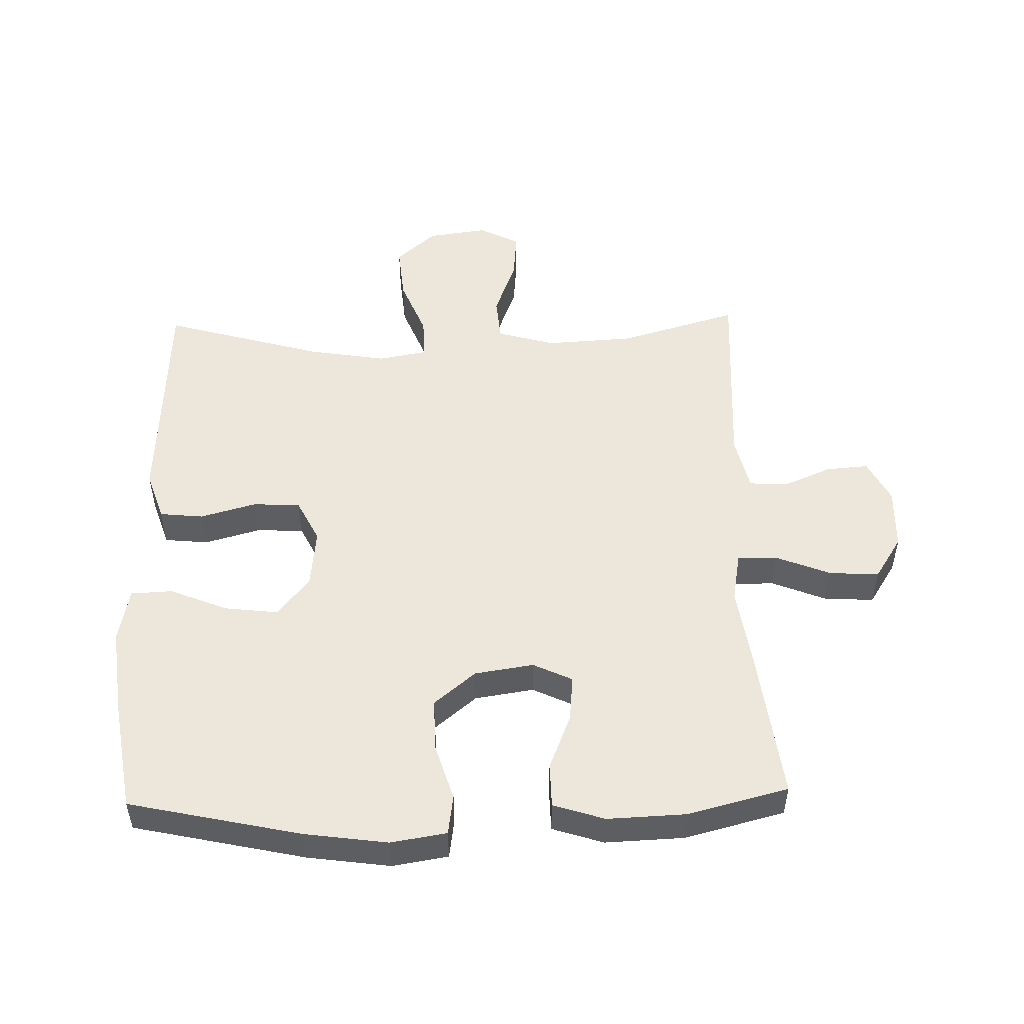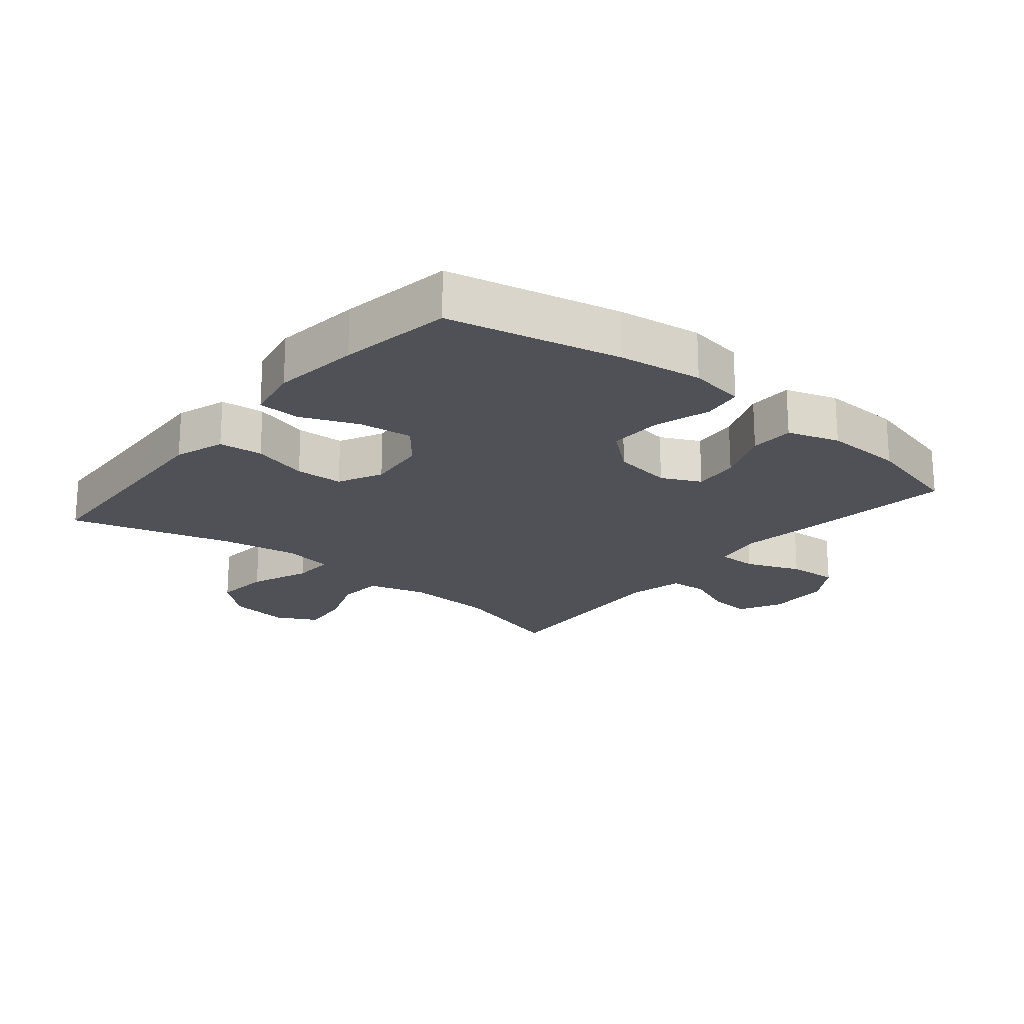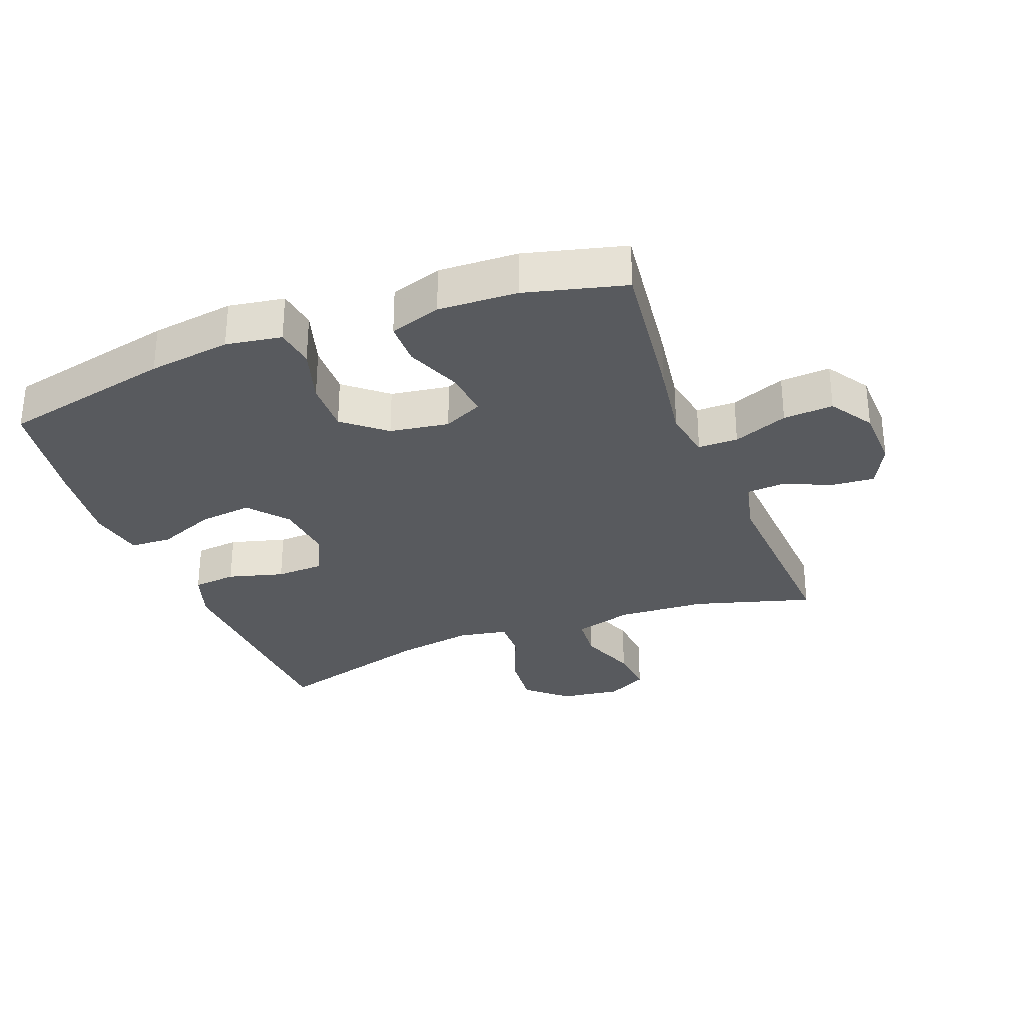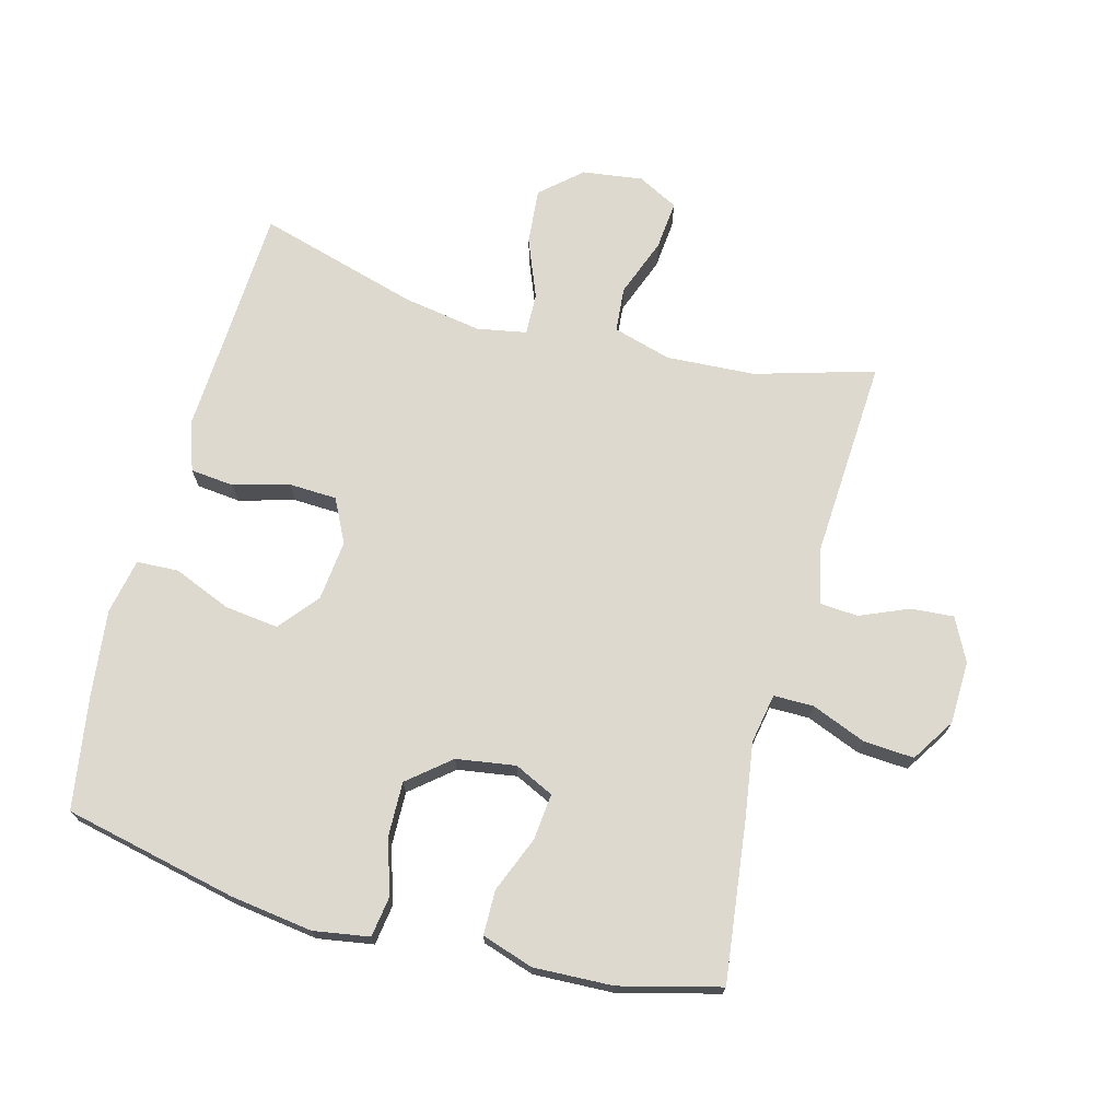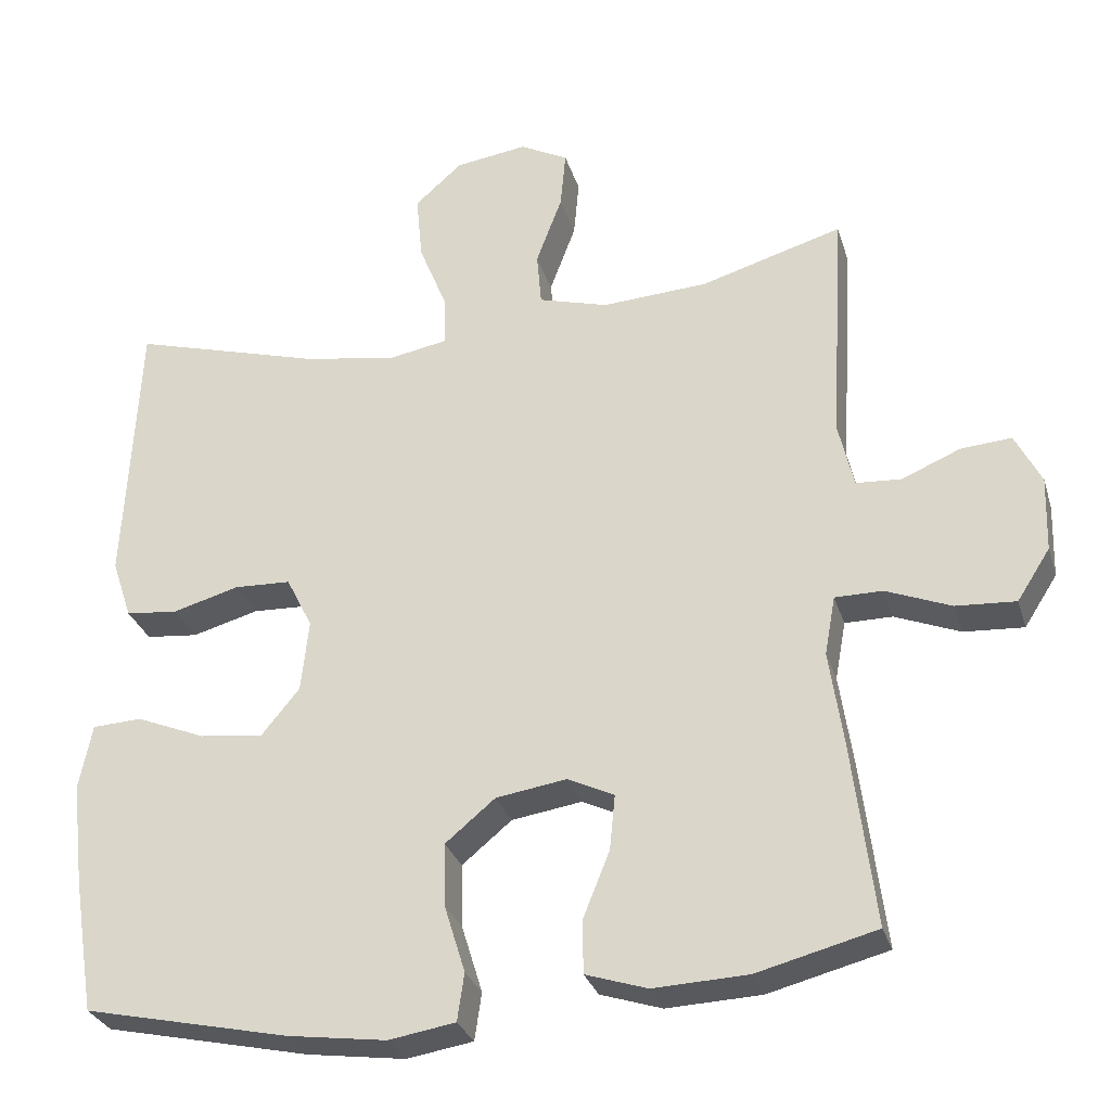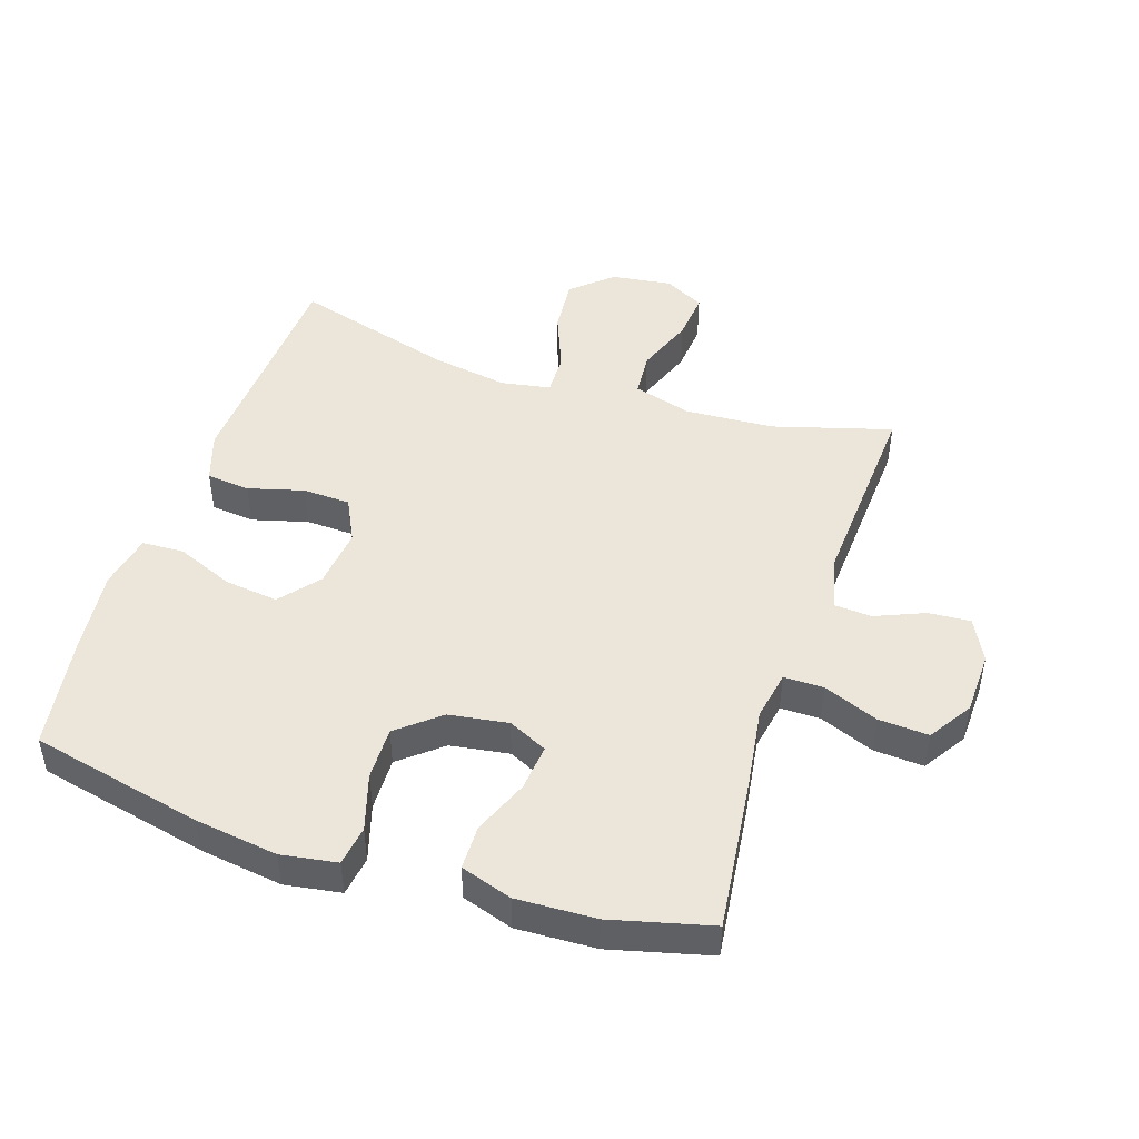
<metadata>
{"format":"obj","ext":"obj","renderer":"f3d","projection":"perspective","resolution":1024,"background":"white","views":[{"elev":51.0,"azim":178.5,"up":"+Y"},{"elev":-20.5,"azim":140.5,"up":"+Y"},{"elev":-30.7,"azim":-159.0,"up":"+Y"},{"elev":71.4,"azim":-165.0,"up":"+Y"},{"elev":-29.6,"azim":-164.1,"up":"+Z"},{"elev":46.9,"azim":-161.7,"up":"+Y"}]}
</metadata>
<code>
v 0.5 0.07 -0.5
v 0.232 0.07 -0.559
v 0.103 0.07 -0.577
v 0.016 0.07 -0.563
v 0.007 0.07 -0.501
v 0.034 0.07 -0.413
v 0.036 0.07 -0.33
v -0.029 0.07 -0.276
v -0.121 0.07 -0.262
v -0.182 0.07 -0.291
v -0.175 0.07 -0.363
v -0.14 0.07 -0.45
v -0.141 0.07 -0.519
v -0.221 0.07 -0.545
v -0.344 0.07 -0.54
v -0.5 0.07 -0.5
v -0.47 0.07 -0.257
v -0.452 0.07 -0.135
v -0.466 0.07 -0.058
v -0.528 0.07 -0.058
v -0.613 0.07 -0.092
v -0.691 0.07 -0.097
v -0.734 0.07 -0.03
v -0.737 0.07 0.068
v -0.703 0.07 0.135
v -0.637 0.07 0.13
v -0.561 0.07 0.098
v -0.502 0.07 0.102
v -0.482 0.07 0.188
v -0.5 0.07 0.5
v -0.315 0.07 0.446
v -0.177 0.07 0.438
v -0.086 0.07 0.464
v -0.08 0.07 0.534
v -0.114 0.07 0.625
v -0.121 0.07 0.701
v -0.058 0.07 0.734
v 0.036 0.07 0.721
v 0.098 0.07 0.666
v 0.09 0.07 0.579
v 0.053 0.07 0.487
v 0.051 0.07 0.422
v 0.128 0.07 0.408
v 0.249 0.07 0.428
v 0.5 0.07 0.5
v 0.512 0.07 0.256
v 0.518 0.07 0.139
v 0.492 0.07 0.061
v 0.424 0.07 0.054
v 0.337 0.07 0.078
v 0.263 0.07 0.075
v 0.229 0.07 0.007
v 0.239 0.07 -0.087
v 0.289 0.07 -0.148
v 0.372 0.07 -0.138
v 0.462 0.07 -0.101
v 0.527 0.07 -0.104
v 0.544 0.07 -0.19
v 0.528 0.07 -0.325
v 0.5 0 -0.5
v 0.232 0 -0.559
v 0.103 0 -0.577
v 0.016 0 -0.563
v 0.007 0 -0.501
v 0.034 0 -0.413
v 0.036 0 -0.33
v -0.029 0 -0.276
v -0.121 0 -0.262
v -0.182 0 -0.291
v -0.175 0 -0.363
v -0.14 0 -0.45
v -0.141 0 -0.519
v -0.221 0 -0.545
v -0.344 0 -0.54
v -0.5 0 -0.5
v -0.47 0 -0.257
v -0.452 0 -0.135
v -0.466 0 -0.058
v -0.528 0 -0.058
v -0.613 0 -0.092
v -0.691 0 -0.097
v -0.734 0 -0.03
v -0.737 0 0.068
v -0.703 0 0.135
v -0.637 0 0.13
v -0.561 0 0.098
v -0.502 0 0.102
v -0.482 0 0.188
v -0.5 0 0.5
v -0.315 0 0.446
v -0.177 0 0.438
v -0.086 0 0.464
v -0.08 0 0.534
v -0.114 0 0.625
v -0.121 0 0.701
v -0.058 0 0.734
v 0.036 0 0.721
v 0.098 0 0.666
v 0.09 0 0.579
v 0.053 0 0.487
v 0.051 0 0.422
v 0.128 0 0.408
v 0.249 0 0.428
v 0.5 0 0.5
v 0.512 0 0.256
v 0.518 0 0.139
v 0.492 0 0.061
v 0.424 0 0.054
v 0.337 0 0.078
v 0.263 0 0.075
v 0.229 0 0.007
v 0.239 0 -0.087
v 0.289 0 -0.148
v 0.372 0 -0.138
v 0.462 0 -0.101
v 0.527 0 -0.104
v 0.544 0 -0.19
v 0.528 0 -0.325
f 4 5 6
f 3 4 6
f 2 3 6
f 1 2 6
f 59 1 6
f 58 59 6
f 57 58 6
f 56 57 6
f 55 56 6
f 54 55 6 7
f 53 54 7 8
f 52 53 8 9
f 51 52 9 10
f 48 49 50
f 47 48 50
f 46 47 50
f 46 50 51
f 45 46 51
f 44 45 51
f 43 44 51 10
f 39 40 41
f 38 39 41
f 37 38 41
f 36 37 41
f 35 36 41
f 34 35 41
f 33 34 41 42
f 32 33 42
f 42 43 10
f 32 42 10
f 31 32 10
f 25 26 27
f 24 25 27
f 23 24 27
f 22 23 27
f 21 22 27
f 20 21 27
f 19 20 27 28
f 16 17 18
f 15 16 18
f 14 15 18
f 13 14 18
f 12 13 18
f 11 12 18
f 11 18 19
f 10 11 19
f 31 10 19
f 30 31 19
f 29 30 19
f 19 28 29
f 65 64 63
f 65 63 62
f 65 62 61
f 65 61 60
f 65 60 118
f 65 118 117
f 65 117 116
f 65 116 115
f 65 115 114
f 66 65 114 113
f 67 66 113 112
f 68 67 112 111
f 69 68 111 110
f 109 108 107
f 109 107 106
f 109 106 105
f 110 109 105
f 110 105 104
f 110 104 103
f 69 110 103 102
f 100 99 98
f 100 98 97
f 100 97 96
f 100 96 95
f 100 95 94
f 100 94 93
f 101 100 93 92
f 101 92 91
f 69 102 101
f 69 101 91
f 69 91 90
f 86 85 84
f 86 84 83
f 86 83 82
f 86 82 81
f 86 81 80
f 86 80 79
f 87 86 79 78
f 77 76 75
f 77 75 74
f 77 74 73
f 77 73 72
f 77 72 71
f 77 71 70
f 78 77 70
f 78 70 69
f 78 69 90
f 78 90 89
f 78 89 88
f 88 87 78
f 1 60 61 2
f 2 61 62 3
f 3 62 63 4
f 4 63 64 5
f 5 64 65 6
f 6 65 66 7
f 7 66 67 8
f 8 67 68 9
f 9 68 69 10
f 10 69 70 11
f 11 70 71 12
f 12 71 72 13
f 13 72 73 14
f 14 73 74 15
f 15 74 75 16
f 16 75 76 17
f 17 76 77 18
f 18 77 78 19
f 19 78 79 20
f 20 79 80 21
f 21 80 81 22
f 22 81 82 23
f 23 82 83 24
f 24 83 84 25
f 25 84 85 26
f 26 85 86 27
f 27 86 87 28
f 28 87 88 29
f 29 88 89 30
f 30 89 90 31
f 31 90 91 32
f 32 91 92 33
f 33 92 93 34
f 34 93 94 35
f 35 94 95 36
f 36 95 96 37
f 37 96 97 38
f 38 97 98 39
f 39 98 99 40
f 40 99 100 41
f 41 100 101 42
f 42 101 102 43
f 43 102 103 44
f 44 103 104 45
f 45 104 105 46
f 46 105 106 47
f 47 106 107 48
f 48 107 108 49
f 49 108 109 50
f 50 109 110 51
f 51 110 111 52
f 52 111 112 53
f 53 112 113 54
f 54 113 114 55
f 55 114 115 56
f 56 115 116 57
f 57 116 117 58
f 58 117 118 59
f 59 118 60 1

</code>
